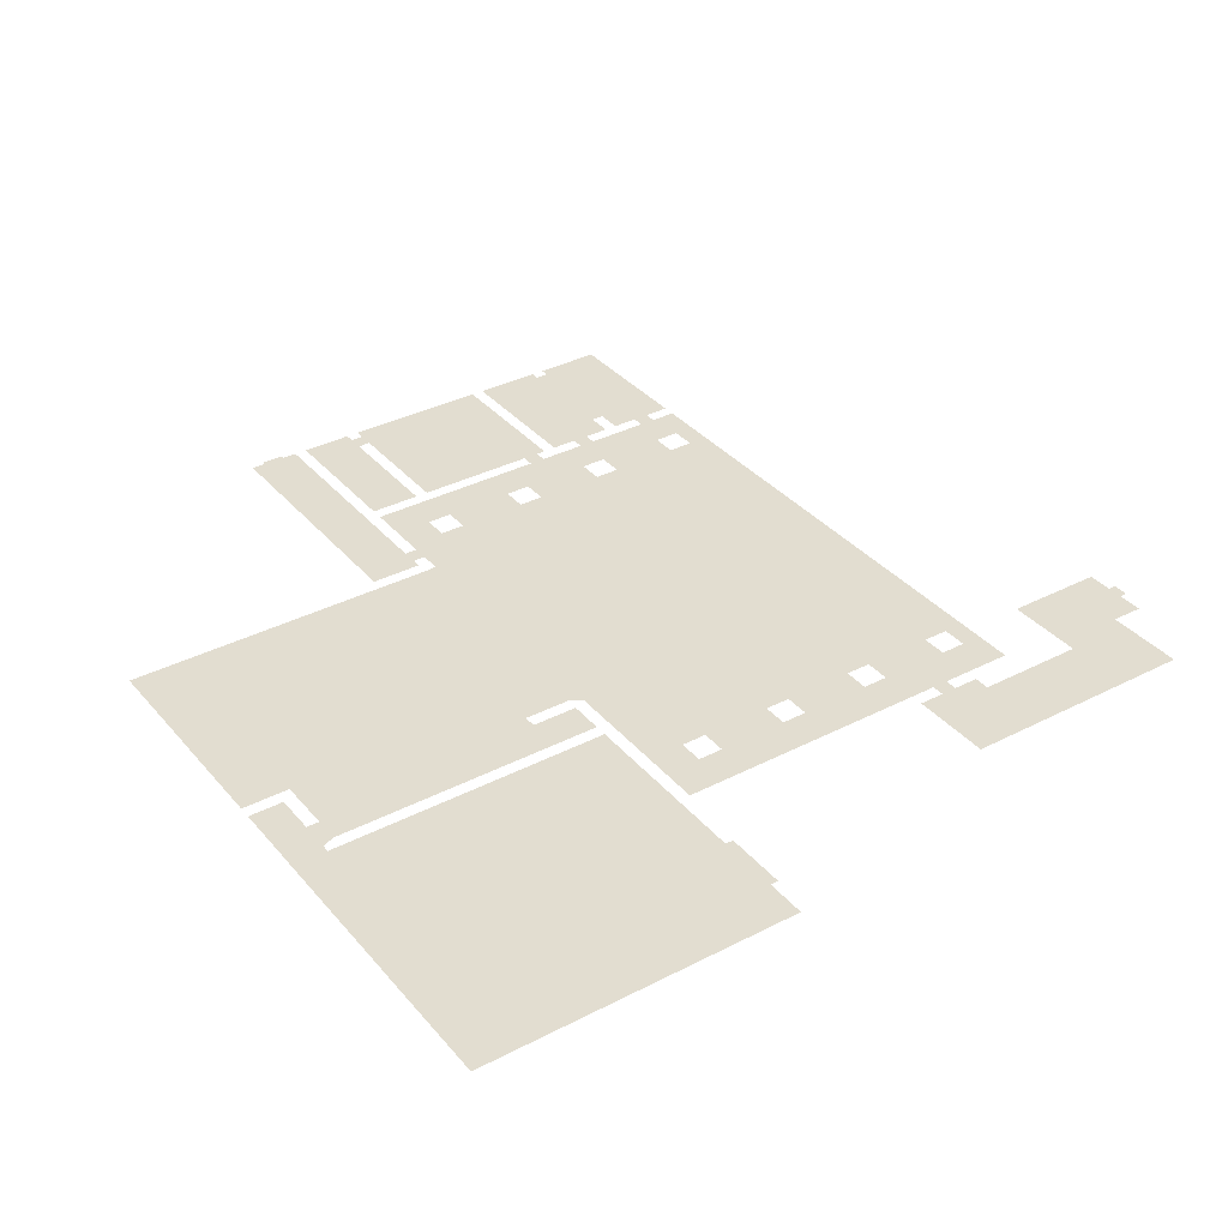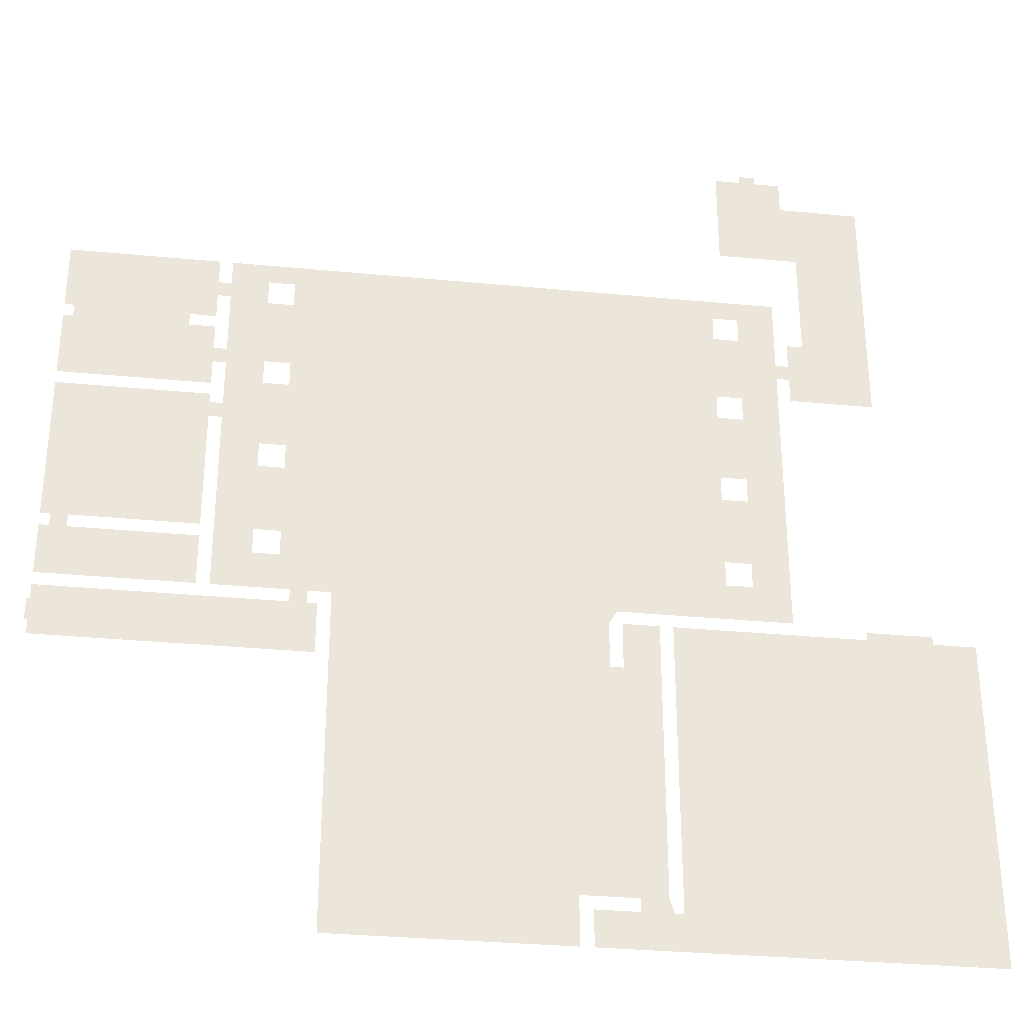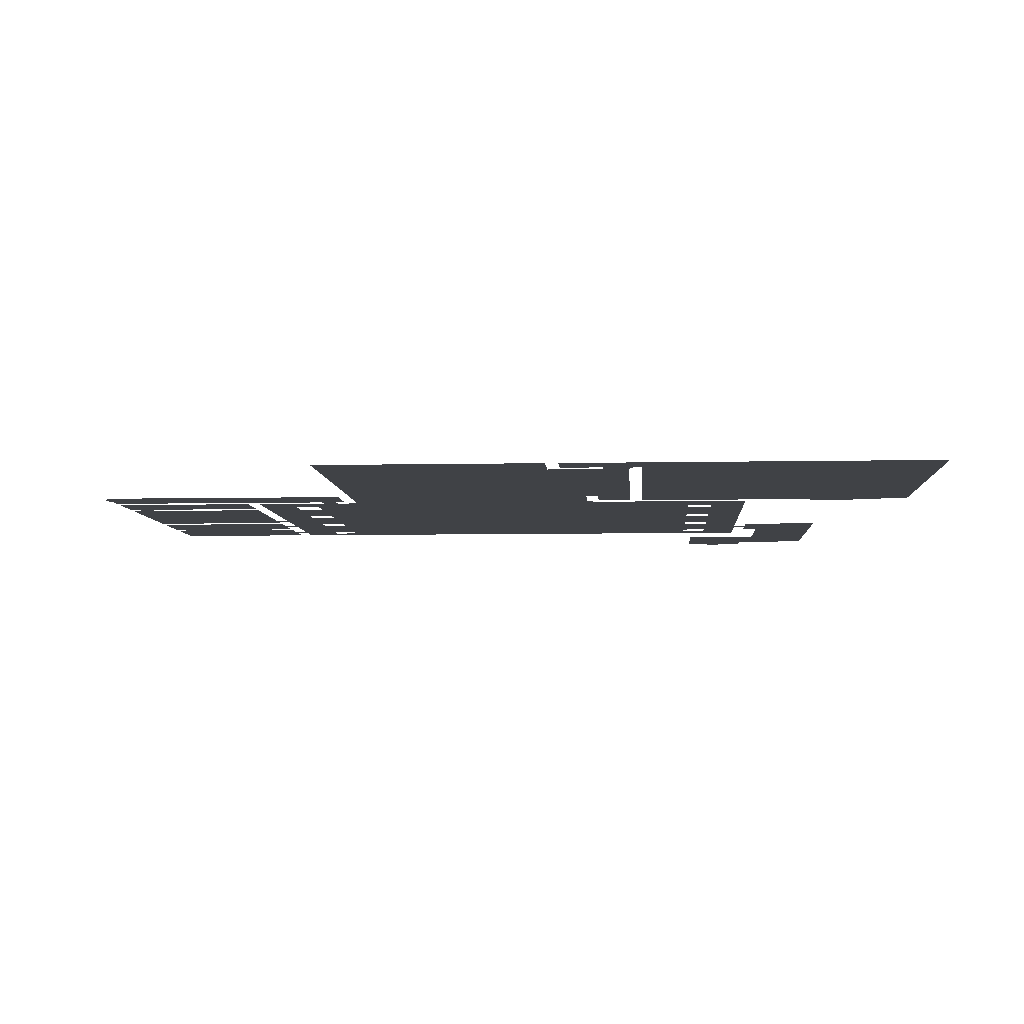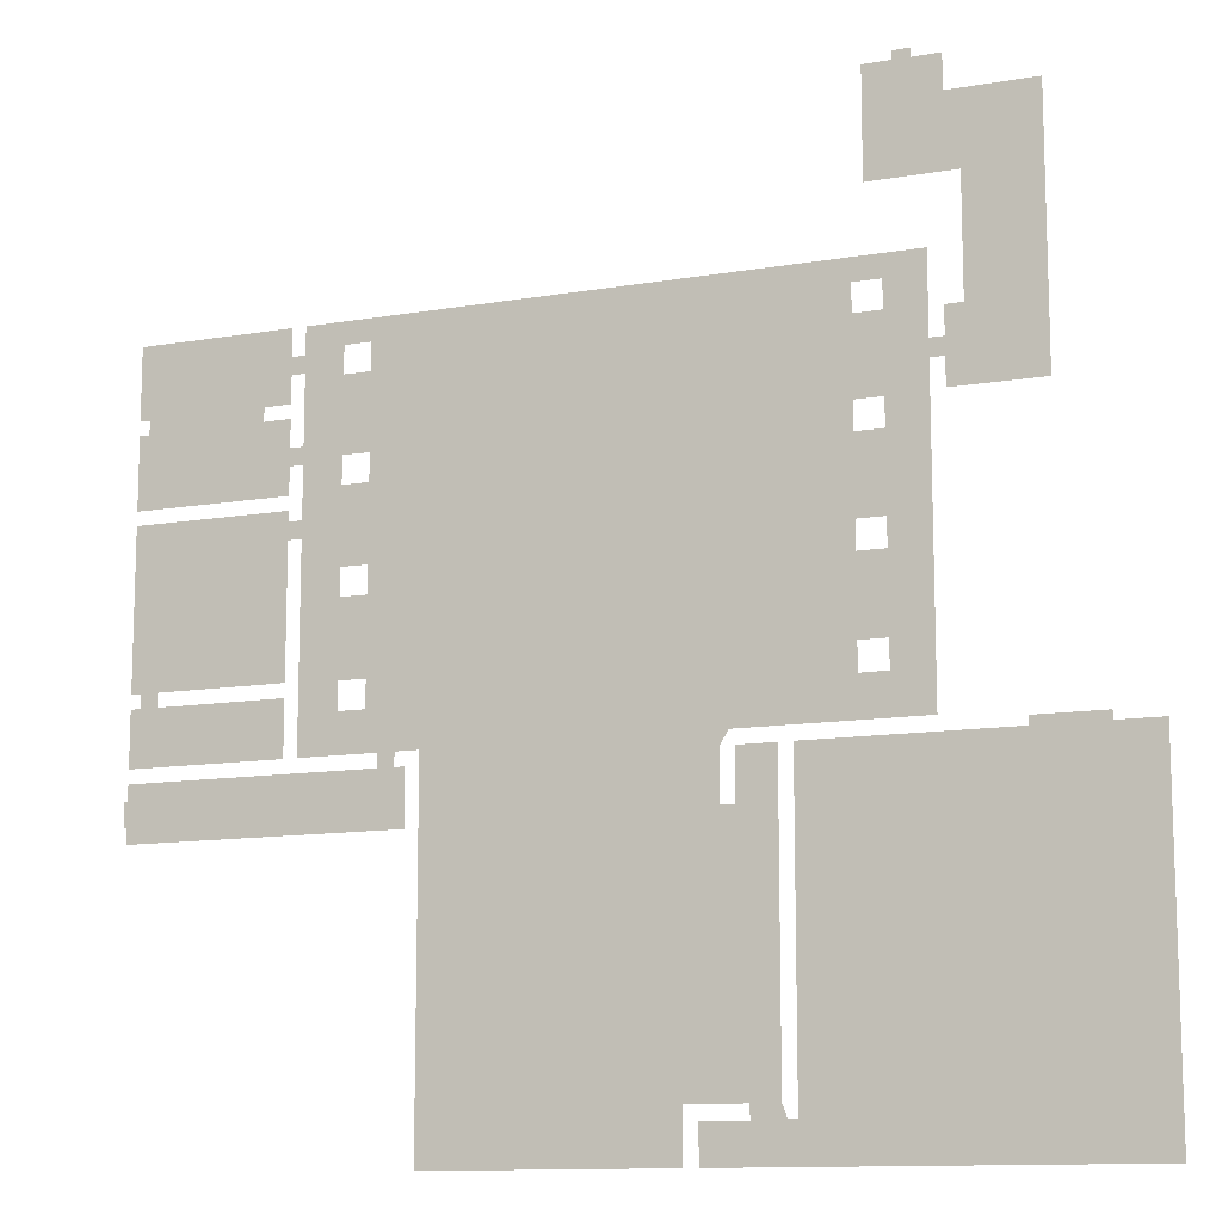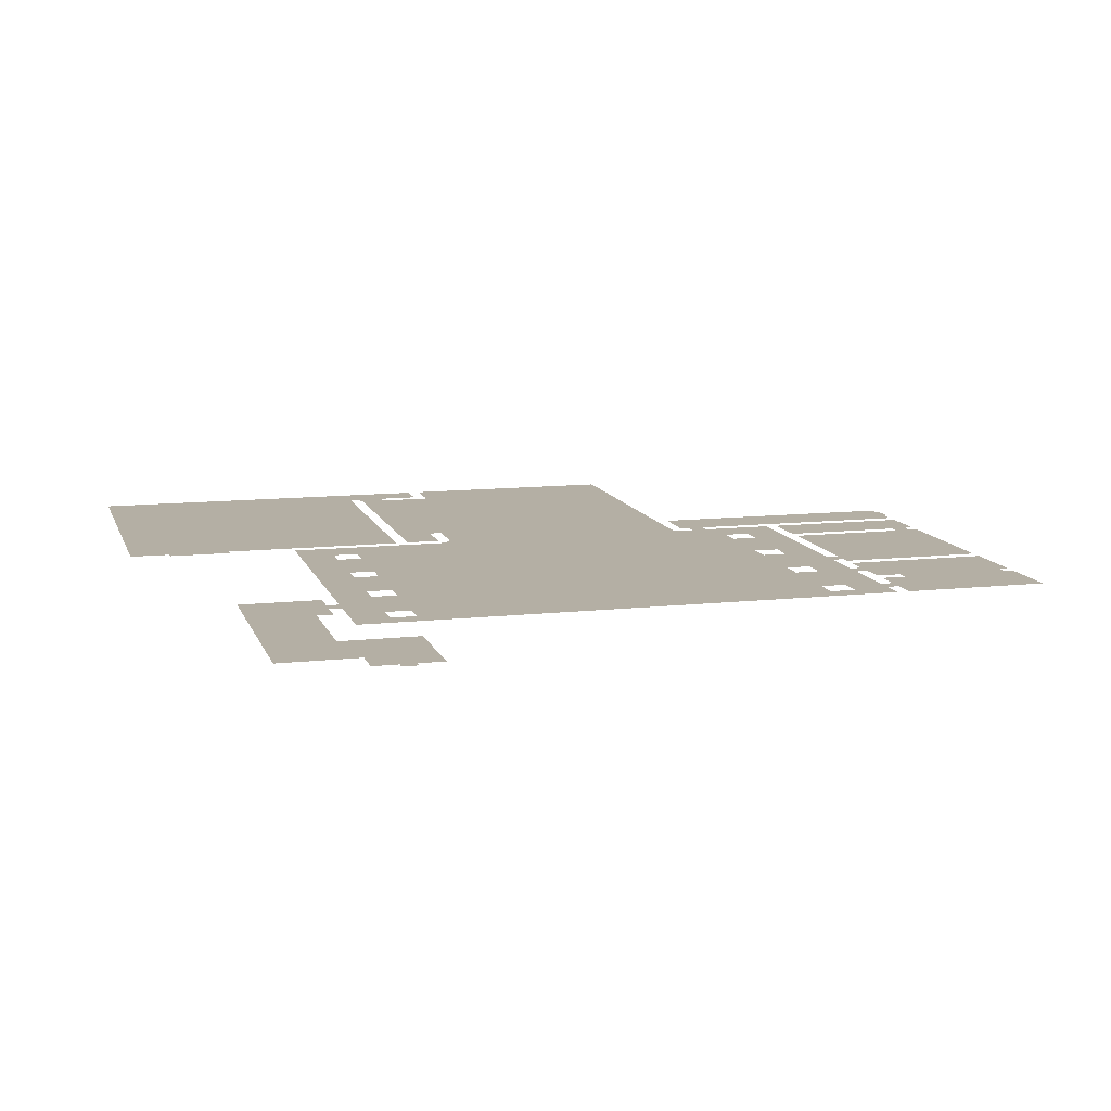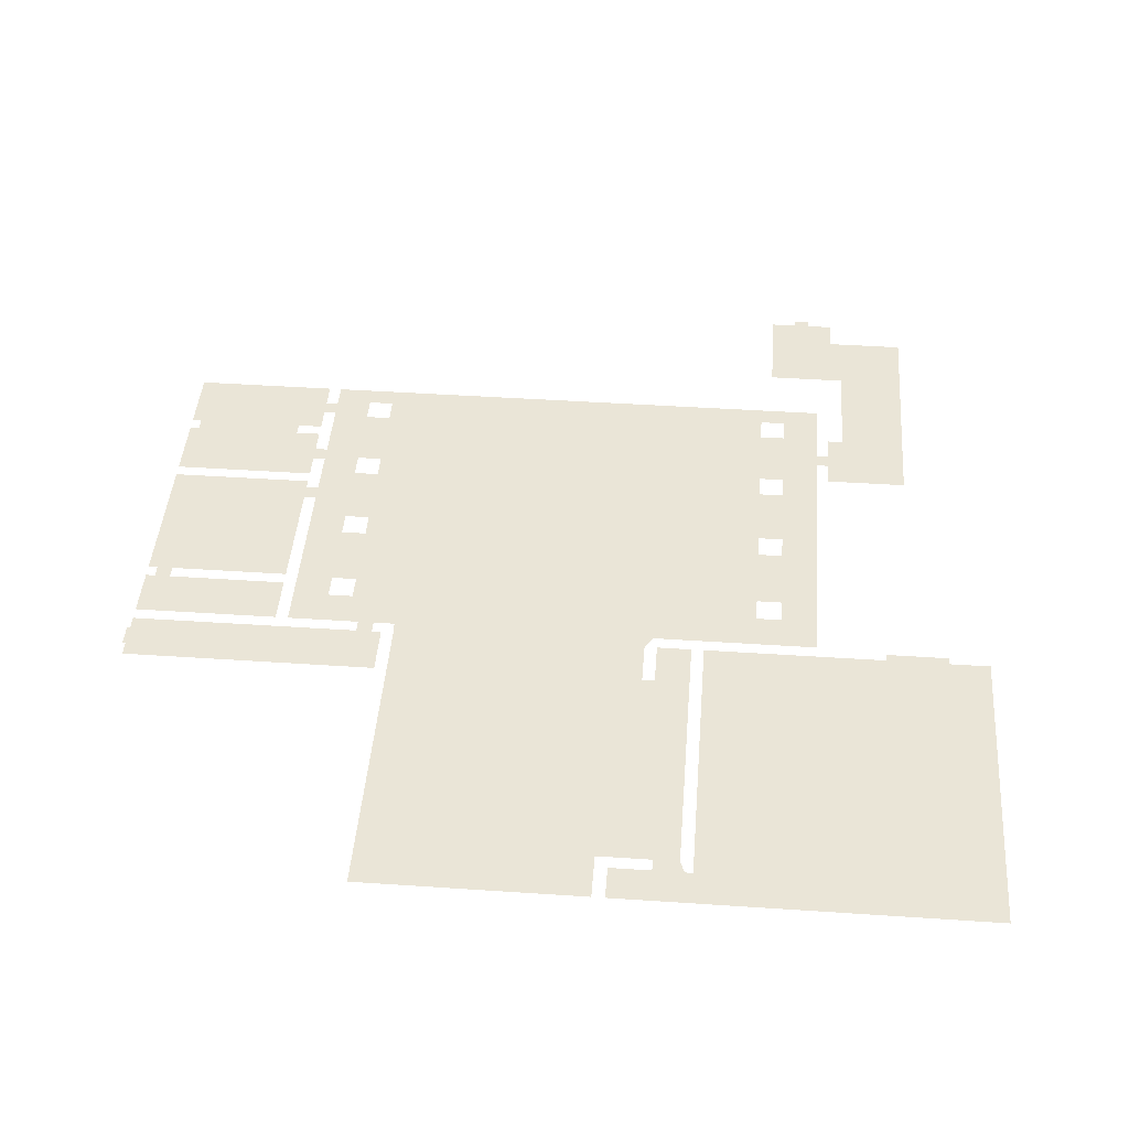
<metadata>
{"format":"obj","ext":"obj","renderer":"f3d","projection":"perspective","resolution":1024,"background":"white","views":[{"elev":35.3,"azim":-124.4,"up":"+Y"},{"elev":-32.2,"azim":172.3,"up":"+Z"},{"elev":-6.1,"azim":-176.4,"up":"+Y"},{"elev":-11.9,"azim":-157.7,"up":"+Z"},{"elev":11.3,"azim":-15.3,"up":"+Y"},{"elev":44.1,"azim":-175.5,"up":"+Y"}]}
</metadata>
<code>
o map_la_guardia_air_terminal_navmesh_Cube.003
v -16.7 0.1 5.3
v -18.3 0.1 5.3
v -18.3 0.1 3.7
v -16.7 0.1 3.7
v -16.7 0.1 9.7
v -18.3 0.1 9.7
v -18.3 0.1 11.3
v -16.7 0.1 11.3
v -18.3 0.1 -0.7
v -18.3 0.1 -2.3
v -16.7 0.1 -2.3
v -18.3 0.1 15.7
v -18.3 0.1 17.3
v -16.7 0.1 17.3
v 11.3 0.1 5.3
v 9.7 0.1 3.7
v 11.3 0.1 3.7
v 11.3 0.1 9.7
v 9.7 0.1 9.7
v 9.7 0.1 11.3
v 11.3 0.1 11.3
v 9.7 0.1 -0.7
v 9.7 0.1 -2.3
v 11.3 0.1 -2.3
v 11.3 0.1 15.7
v 9.7 0.1 15.7
v 9.7 0.1 17.3
v 11.3 0.1 17.3
v -19 0.1 28.6
v -19 0.1 29.1
v -21.4 0.1 15.6
v -21.4 0.1 14
v -21.4 0.1 11.4
v -26.6 0.1 11.4
v -26.6 0.1 26.6
v -17.4 0.1 28.6
v -17.4 0.1 22.4
v -22.4 0.1 22.4
v -21.6 0.1 26.6
v -21.6 0.1 28.6
v -22.4 0.1 15.6
v -20 0.1 29.1
v -20 0.1 28.6
v -20.6 0.1 18.6
v -21.4 0.1 13
v -15 0.1 18.6
v 8 0.1 18.6
v 13.6 0.1 18.6
v 14.4 0.1 18.6
v 23.6 0.1 18.6
v 23.6 0.1 14.4
v 23.6 0.1 13.6
v 23.6 0.1 9.4
v 6.6 0.1 -25.6
v 14.4 0.1 9.4
v 14.4 0.1 8.6
v 13.6 0.1 11
v 14.4 0.1 13.6
v 14.4 0.1 14.4
v -7.6 0.1 -25.6
v 14.4 0.1 8
v 14.4 0.1 -0.6
v 16 0.1 13.6
v 23.6 0.1 -0.6
v 23.6 0.1 -1.4
v 23.6 0.1 -4.6
v 23.6 0.1 -5.4
v 14.4 0.1 -4.6
v 13.6 0.1 -4.6
v 14.4 0.1 -1.4
v 23.6 0.1 -6.3
v 23.6 0.1 -7.7
v 23.8 0.1 -7.7
v 23.6 0.1 -8.6
v 7.4 0.1 -8.6
v 7.4 0.1 -5.4
v 6.6 0.1 -5.4
v 8 0.1 -4.6
v 23.6 0.1 8.6
v -8.4 0.1 -25.6
v -8.4 0.1 -23.4
v -7.6 0.1 -22.6
v -11 0.1 -22.6
v -13.4 0.1 -23.4
v -13.4 0.1 -22.9
v -12.6 0.1 -5.4
v -13.4 0.1 -5.4
v -12.9 0.1 -4.6
v -13.1 0.1 -4.6
v -10.4 0.1 -5.4
v -10.1 0.1 -4.6
v -10.4 0.1 -8.3
v -9.6 0.1 -8.3
v -20.6 0.1 -4.6
v -25 0.1 -4.9
v -29 0.1 -4.9
v -31.6 0.1 -5.4
v -31.6 0.1 -25.6
v -11 0.1 -23.4
v 9 0.1 -5.4
v 8 0.1 -5.4
v 23.8 0.1 -6.3
v -20.6 0.1 14
v -20.6 0.1 13
v -16.7 0.1 -0.7
v -16.7 0.1 15.7
v 9.7 0.1 5.3
v 11.3 0.1 -0.7
v 23 0.1 14.4
v 23 0.1 13.6
v 14.4 0.1 11
v 14.4 0.1 12
v 14.4 0.1 16
v 13.6 0.1 16
v 14.4 0.1 17
v 16 0.1 14.4
v 14.4 0.1 7
v 13.6 0.1 7
v 22 0.1 -0.6
v 22 0.1 -1.4
v 23 0.1 -1.4
v 23 0.1 -0.6
v 9 0.1 -4.6
v -12.6 0.1 -22.6
v -12.9 0.1 -23.4
v 6.643 0.1 -4.6
v -9.6 0.1 -5.4
v 13.6 0.1 12
v 13.6 0.1 8
v 13.6 0.1 17
v -25 0.1 -5.4
v -29 0.1 -5.4
f 1 5 2
f 105 4 9
f 89 11 10
f 6 7 104
f 8 106 7
f 70 120 68
f 103 12 13
f 113 116 59
f 63 112 58
f 117 119 62
f 100 101 123
f 14 46 44
f 41 33 34
f 35 38 34
f 37 38 35
f 37 39 36
f 95 96 131
f 99 81 80
f 92 86 90
f 76 74 75
f 99 83 125
f 85 98 97
f 77 54 127
f 102 73 71
f 47 26 27
f 69 24 23
f 108 17 22
f 15 18 107
f 21 25 20
f 28 48 27
f 48 28 130
f 114 25 21
f 128 21 18
f 57 18 129
f 118 129 117
f 42 30 43
f 82 83 92
f 121 120 122
f 128 112 111
f 104 45 32
f 77 126 91
f 130 115 114
f 110 63 116
f 5 6 2
f 4 3 9
f 94 89 10
f 2 6 104
f 3 2 104
f 3 104 94
f 9 3 94
f 10 9 94
f 7 106 104
f 106 12 103
f 104 106 103
f 68 120 66
f 120 121 66
f 121 65 66
f 44 103 13
f 50 51 49
f 115 116 113
f 109 116 115
f 51 109 49
f 109 115 49
f 52 53 55
f 63 111 112
f 63 110 111
f 110 52 55
f 111 110 55
f 56 79 64
f 117 122 119
f 117 61 122
f 61 56 122
f 56 64 122
f 101 78 123
f 13 14 44
f 31 32 41
f 32 45 41
f 45 33 41
f 38 41 34
f 39 37 35
f 39 40 43
f 36 39 29
f 39 43 29
f 96 132 131
f 125 99 80
f 125 80 98
f 84 125 98
f 85 84 98
f 83 124 86
f 92 83 86
f 67 71 100
f 71 72 100
f 72 74 100
f 74 76 101
f 100 74 101
f 83 124 125
f 87 85 131
f 85 97 132
f 131 85 132
f 54 60 82
f 127 54 93
f 54 82 93
f 73 72 71
f 14 106 46
f 23 78 123
f 23 126 78
f 22 126 23
f 16 126 22
f 16 91 126
f 89 105 11
f 89 4 105
f 106 8 46
f 46 8 47
f 47 20 26
f 47 8 20
f 107 91 16
f 19 91 107
f 19 88 91
f 8 5 20
f 5 1 20
f 1 4 89
f 20 1 89
f 19 20 88
f 20 89 88
f 123 69 23
f 17 16 22
f 18 19 107
f 25 26 20
f 48 47 27
f 28 25 114
f 130 28 114
f 128 114 21
f 57 128 18
f 18 15 129
f 69 108 24
f 118 108 69
f 17 108 118
f 15 17 129
f 17 118 129
f 129 61 117
f 30 29 43
f 93 82 92
f 120 119 122
f 57 128 111
f 103 104 32
f 127 77 91
f 115 113 114
f 109 110 116

</code>
